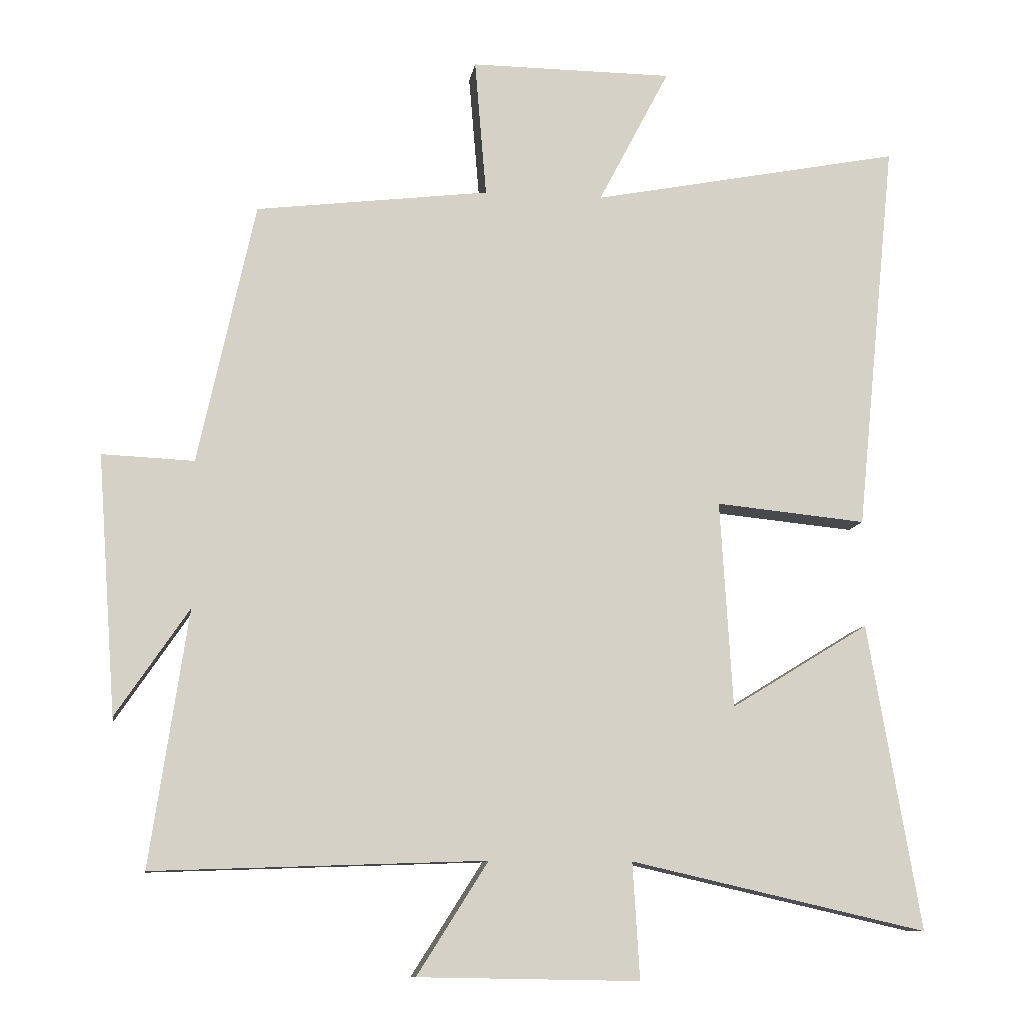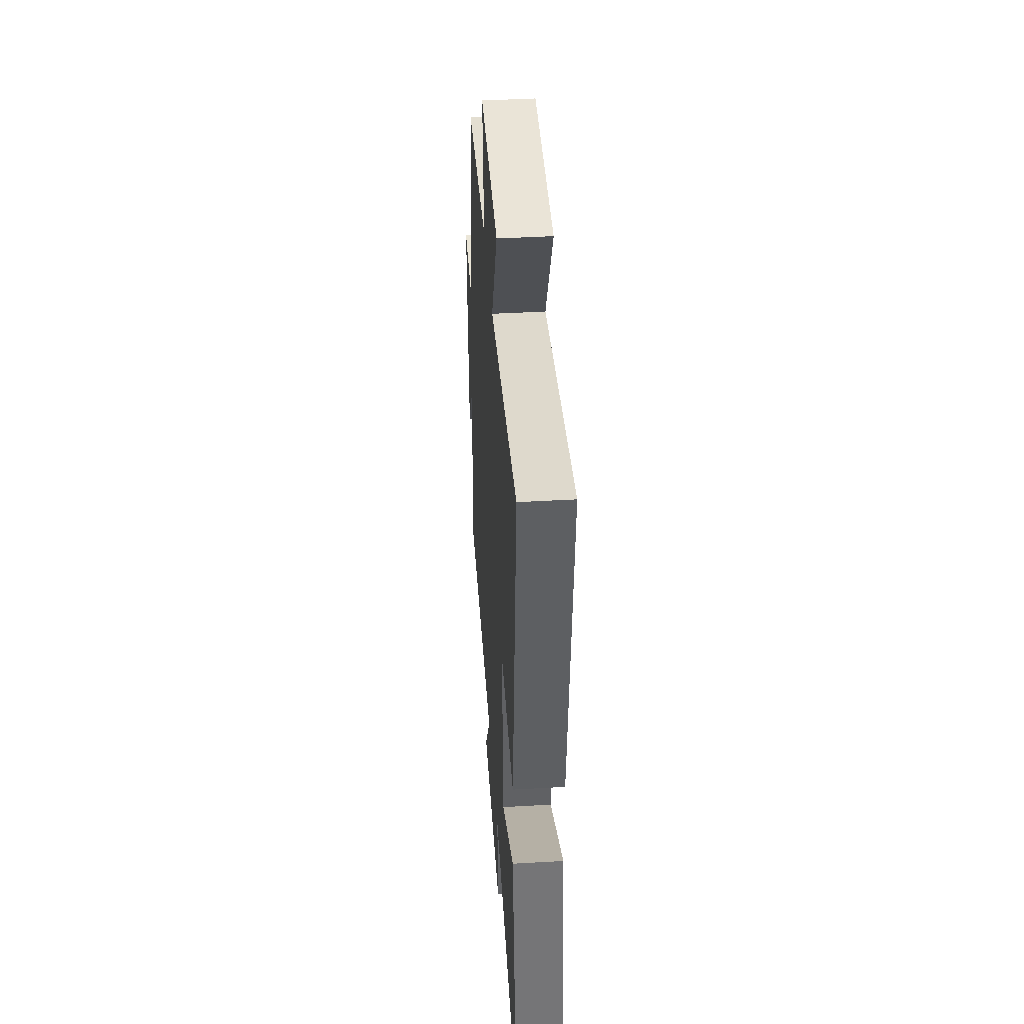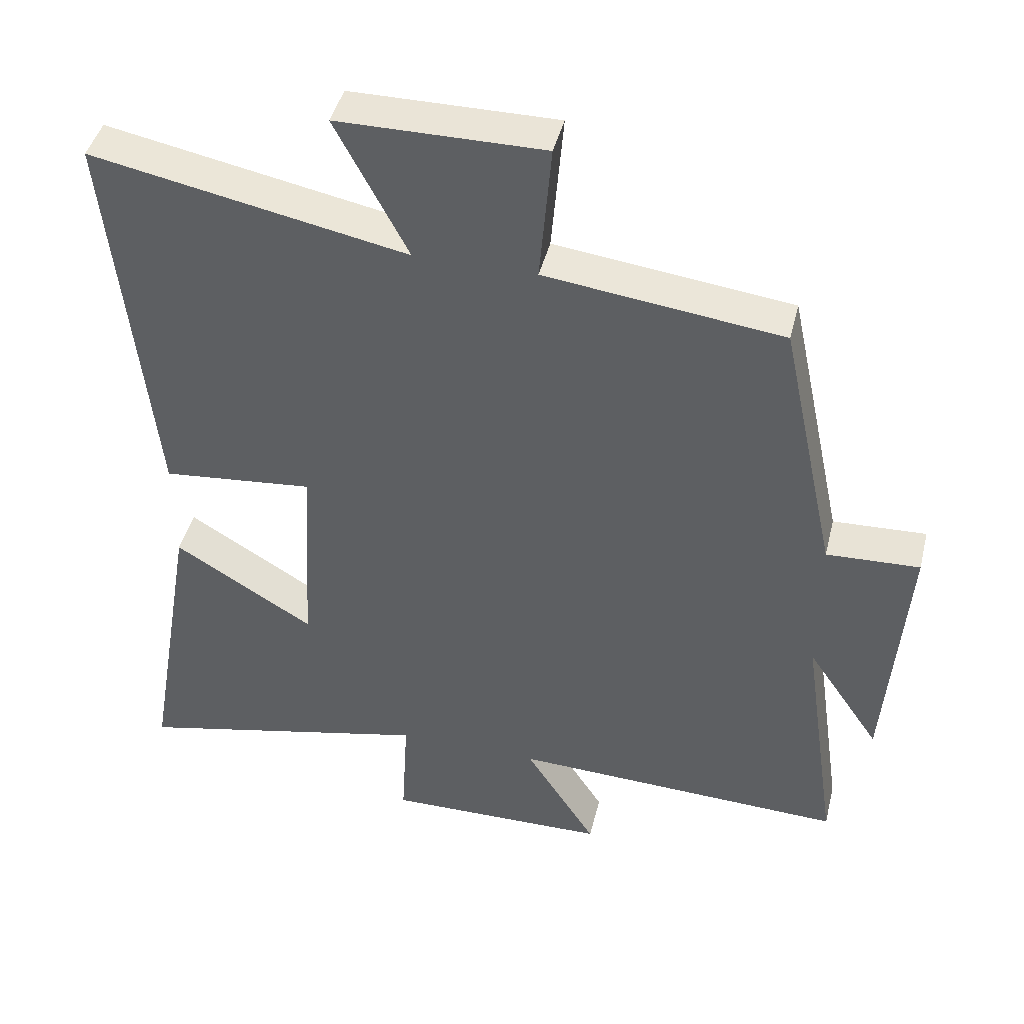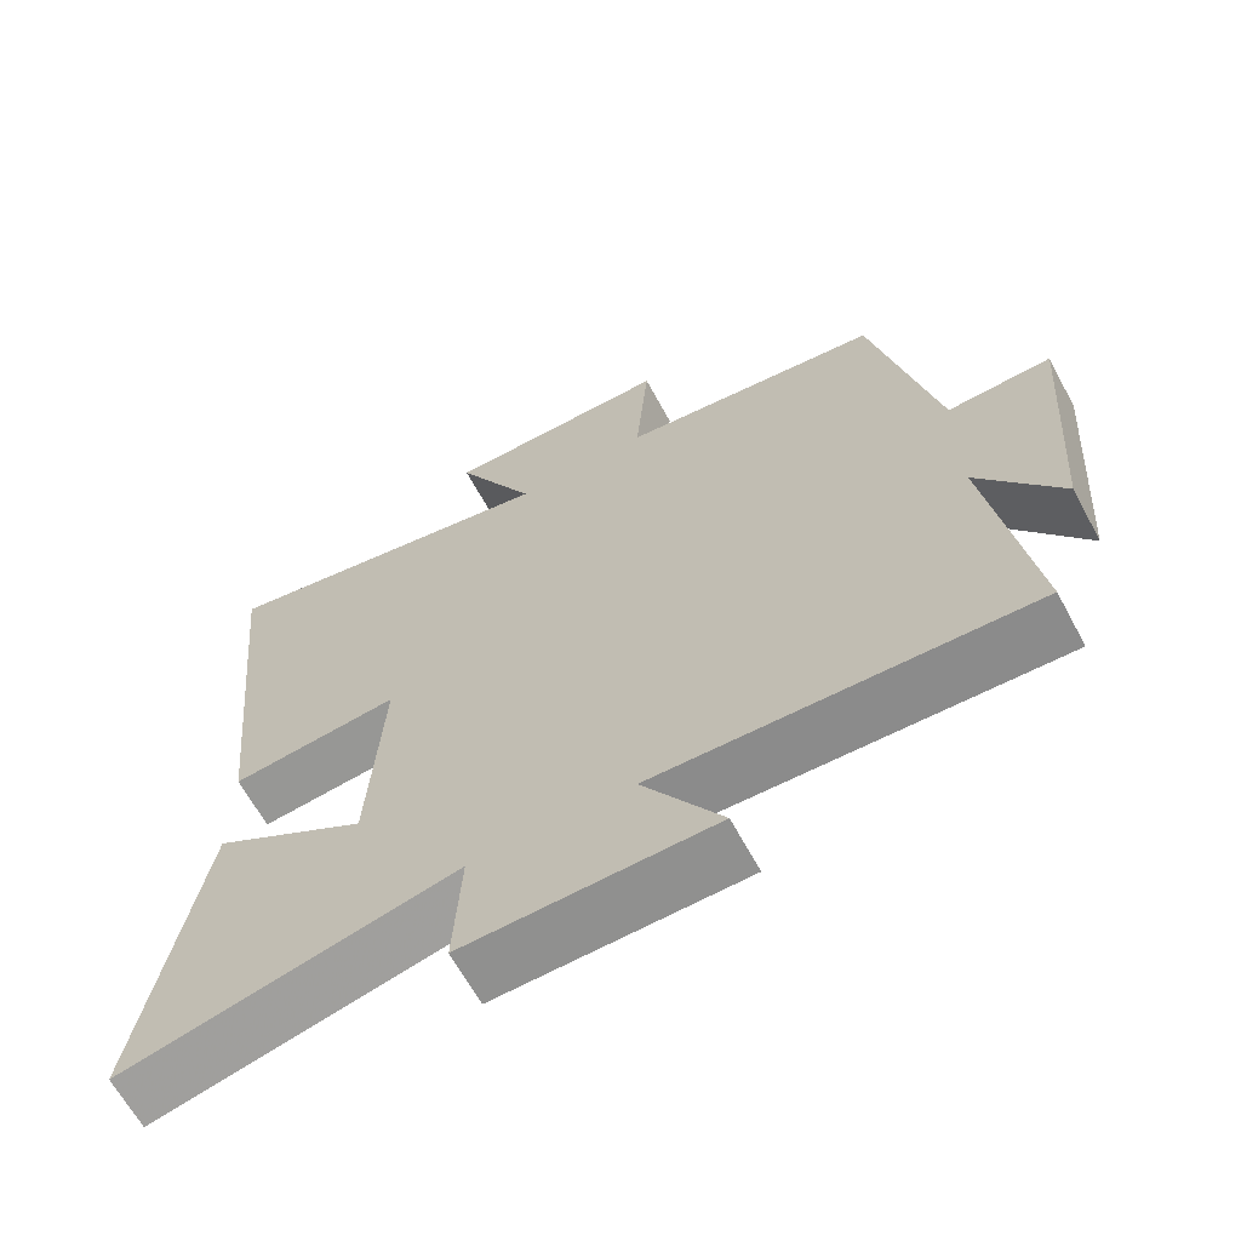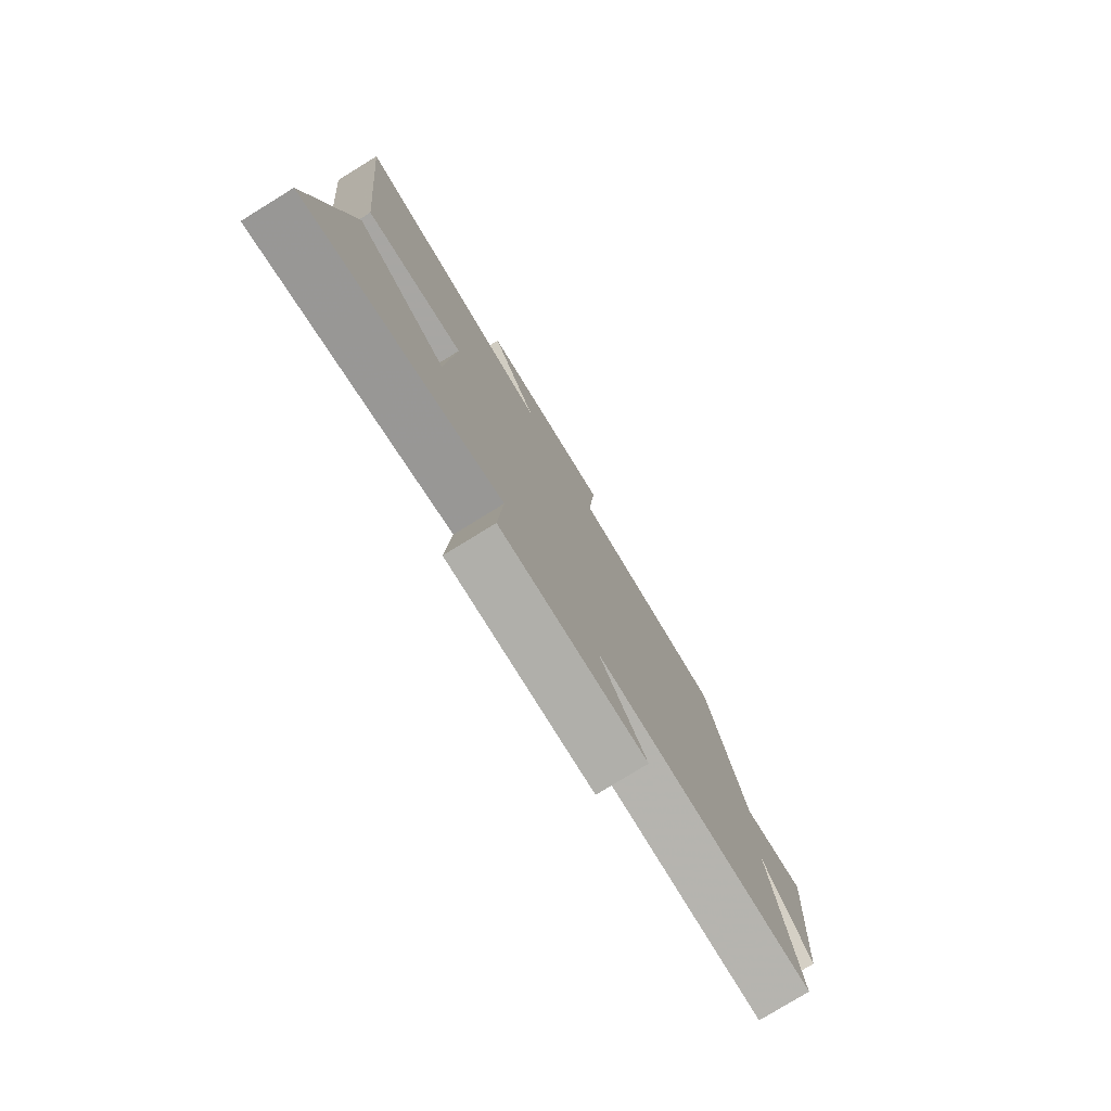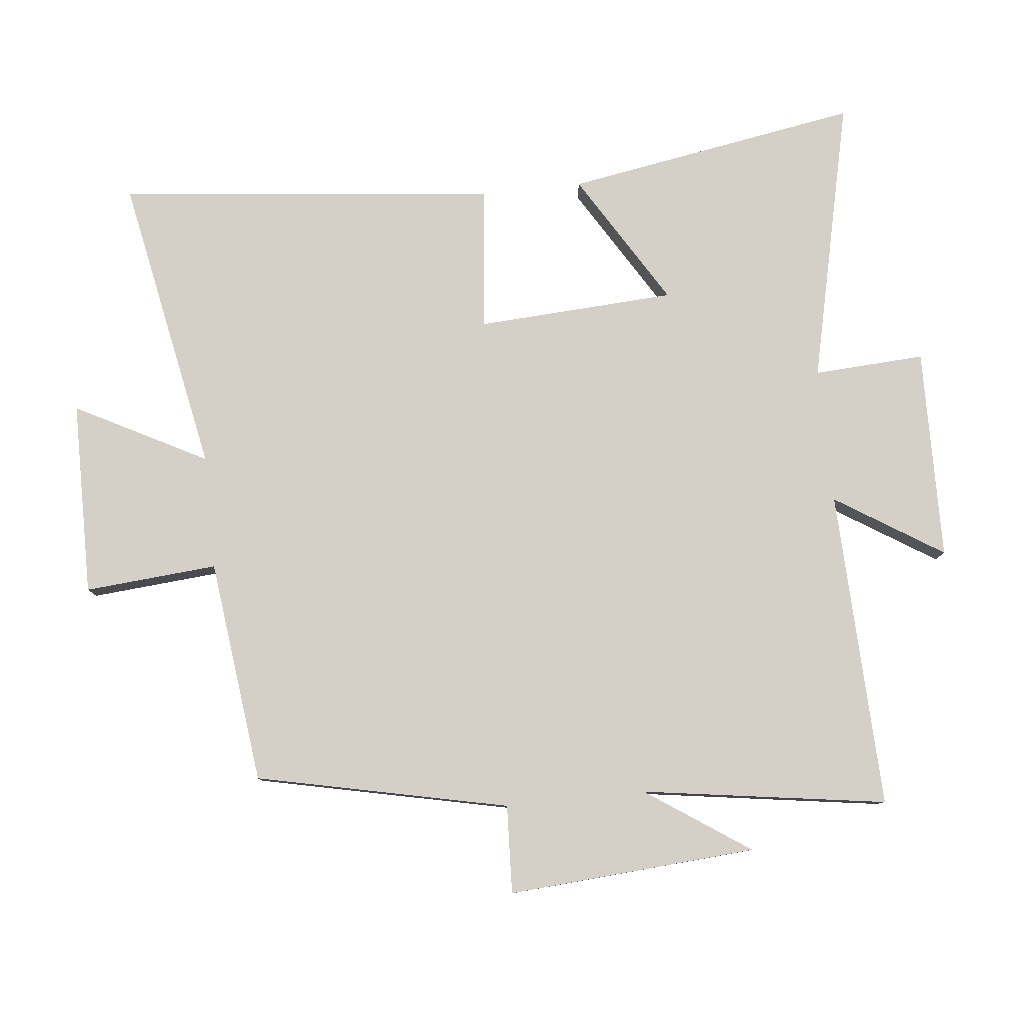
<metadata>
{"format":"obj","ext":"obj","renderer":"f3d","projection":"perspective","resolution":1024,"background":"white","views":[{"elev":-10.4,"azim":171.6,"up":"+Z"},{"elev":43.4,"azim":-93.9,"up":"+Z"},{"elev":43.9,"azim":13.8,"up":"+Z"},{"elev":-65.0,"azim":28.4,"up":"+Z"},{"elev":-78.8,"azim":-58.4,"up":"+Z"},{"elev":79.9,"azim":84.1,"up":"+Y"}]}
</metadata>
<code>
v -0.577 0.07 -0.599
v -0.5 0.07 -0.149
v -0.297 0.07 -0.273
v -0.279 0.07 0.031
v -0.5 0.07 0.009
v -0.559 0.07 0.589
v -0.102 0.07 0.5
v -0.207 0.07 0.701
v 0.091 0.07 0.703
v 0.074 0.07 0.5
v 0.417 0.07 0.458
v 0.5 0.07 0.073
v 0.635 0.07 0.079
v 0.607 0.07 -0.301
v 0.5 0.07 -0.143
v 0.555 0.07 -0.517
v 0.068 0.07 -0.5
v 0.172 0.07 -0.664
v -0.152 0.07 -0.67
v -0.142 0.07 -0.5
v -0.577 0 -0.599
v -0.5 0 -0.149
v -0.297 0 -0.273
v -0.279 0 0.031
v -0.5 0 0.009
v -0.559 0 0.589
v -0.102 0 0.5
v -0.207 0 0.701
v 0.091 0 0.703
v 0.074 0 0.5
v 0.417 0 0.458
v 0.5 0 0.073
v 0.635 0 0.079
v 0.607 0 -0.301
v 0.5 0 -0.143
v 0.555 0 -0.517
v 0.068 0 -0.5
v 0.172 0 -0.664
v -0.152 0 -0.67
v -0.142 0 -0.5
f 17 18 19 20
f 15 16 17
f 15 17 20
f 12 13 14 15
f 12 15 20
f 11 12 20
f 10 11 20
f 7 8 9 10
f 7 10 20
f 4 5 6 7
f 3 4 7 20
f 1 2 3 20
f 40 39 38 37
f 37 36 35
f 40 37 35
f 35 34 33 32
f 40 35 32
f 40 32 31
f 40 31 30
f 30 29 28 27
f 40 30 27
f 27 26 25 24
f 40 27 24 23
f 40 23 22 21
f 1 21 22 2
f 2 22 23 3
f 3 23 24 4
f 4 24 25 5
f 5 25 26 6
f 6 26 27 7
f 7 27 28 8
f 8 28 29 9
f 9 29 30 10
f 10 30 31 11
f 11 31 32 12
f 12 32 33 13
f 13 33 34 14
f 14 34 35 15
f 15 35 36 16
f 16 36 37 17
f 17 37 38 18
f 18 38 39 19
f 19 39 40 20
f 20 40 21 1

</code>
